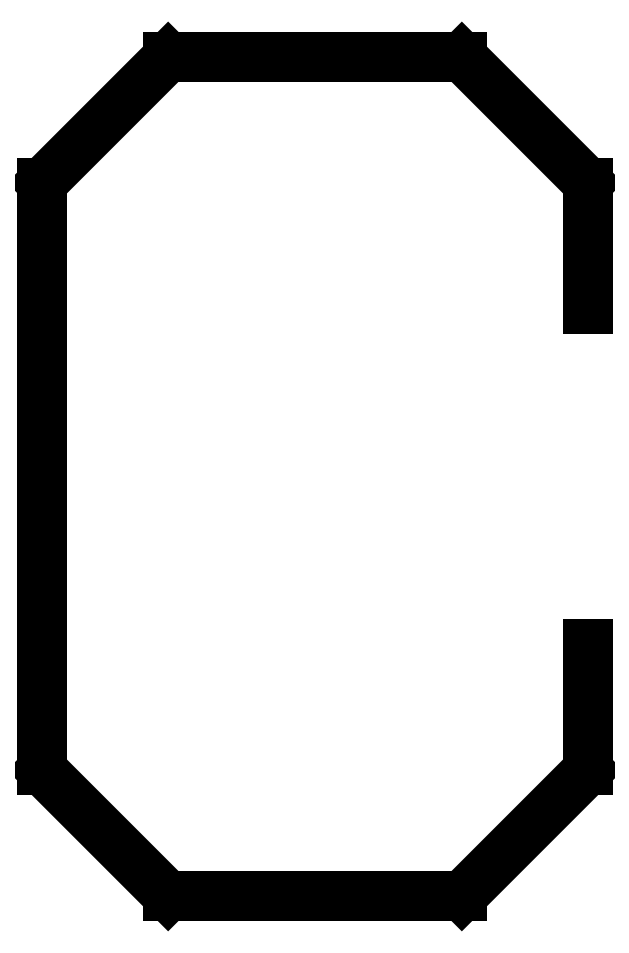
<metadata>
{"format":"dxf","ext":"dxf","renderer":"ezdxf+matplotlib","layout":"modelspace","background":"white","min_lineweight":24,"dpi":150}
</metadata>
<code>
0
SECTION
2
ENTITIES
0
LINE
8
0
10
1.5
20
8.5
30
0
11
3
21
10
31
0
0
LINE
8
0
10
3
20
10
30
0
11
6.5
21
10
31
0
0
LINE
8
0
10
6.5
20
10
30
0
11
8
21
8.5
31
0
0
LINE
8
0
10
8
20
8.5
30
0
11
8
21
7
31
0
0
LINE
8
0
10
1.5
20
8.5
30
0
11
1.5
21
1.5
31
0
0
LINE
8
0
10
1.5
20
1.5
30
0
11
3
21
0
31
0
0
LINE
8
0
10
3
20
0
30
0
11
6.5
21
0
31
0
0
LINE
8
0
10
6.5
20
0
30
0
11
8
21
1.5
31
0
0
LINE
8
0
10
8
20
1.5
30
0
11
8
21
3
31
0
0
ENDSEC
0
EOF

</code>
